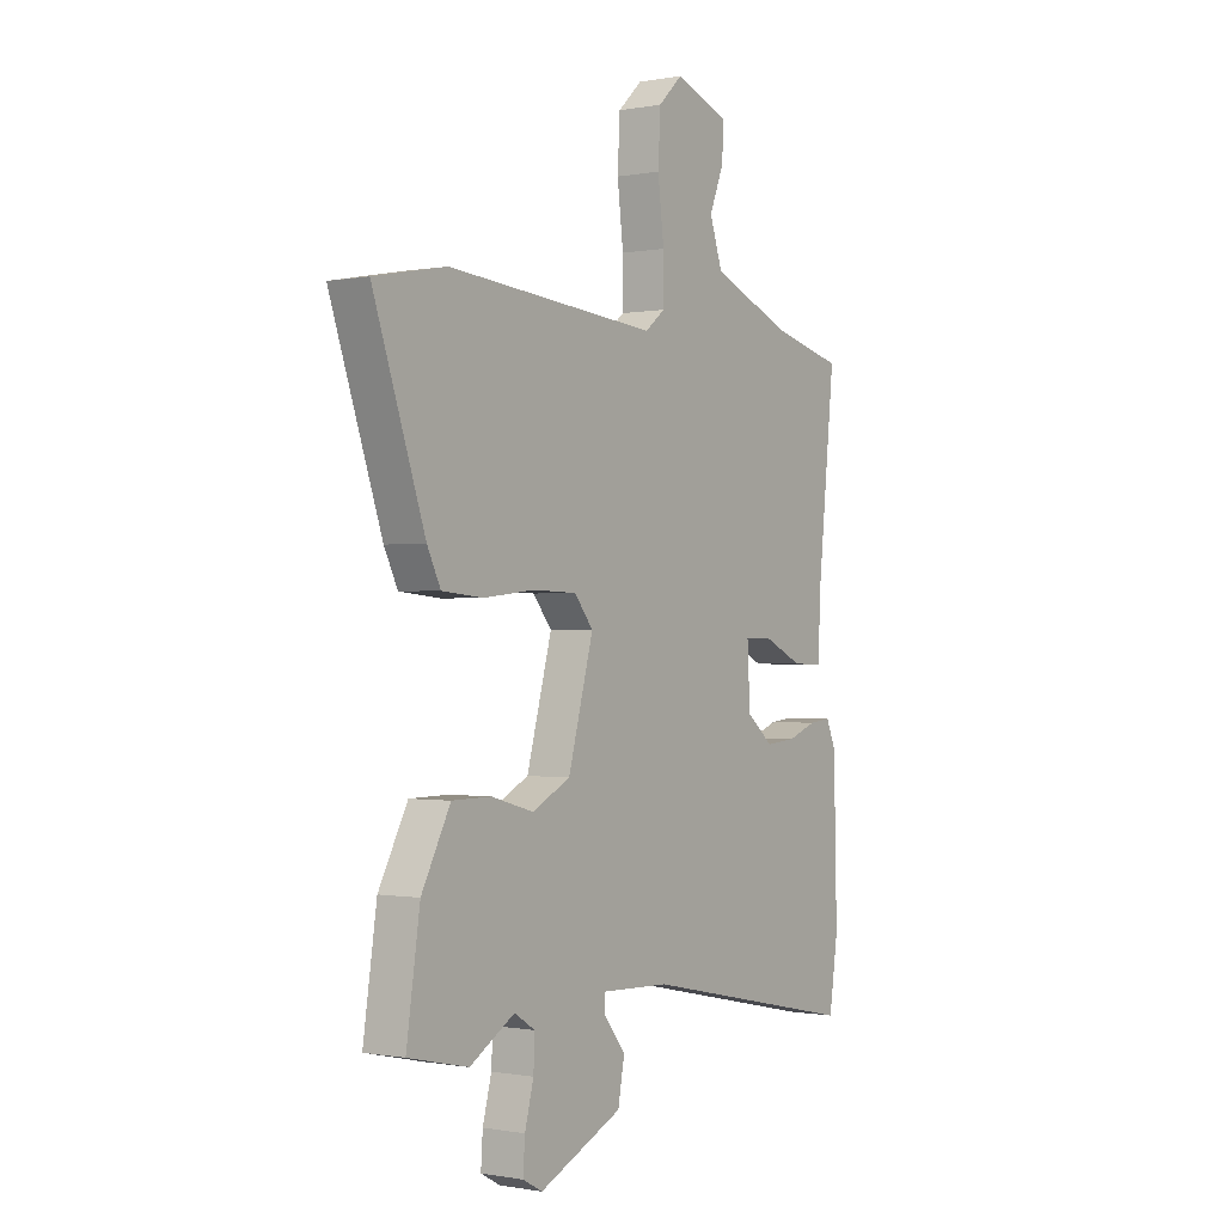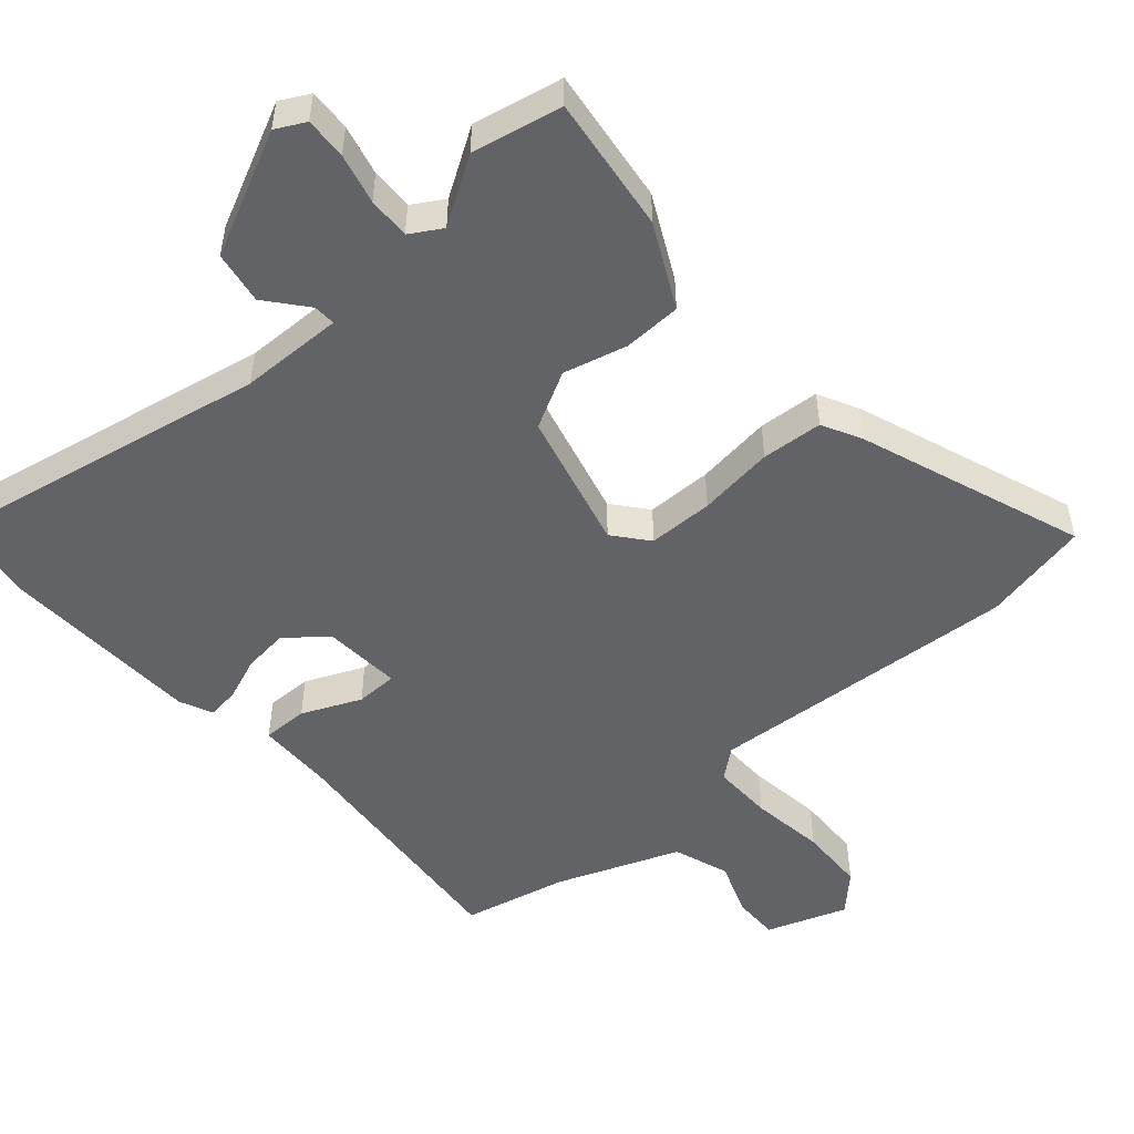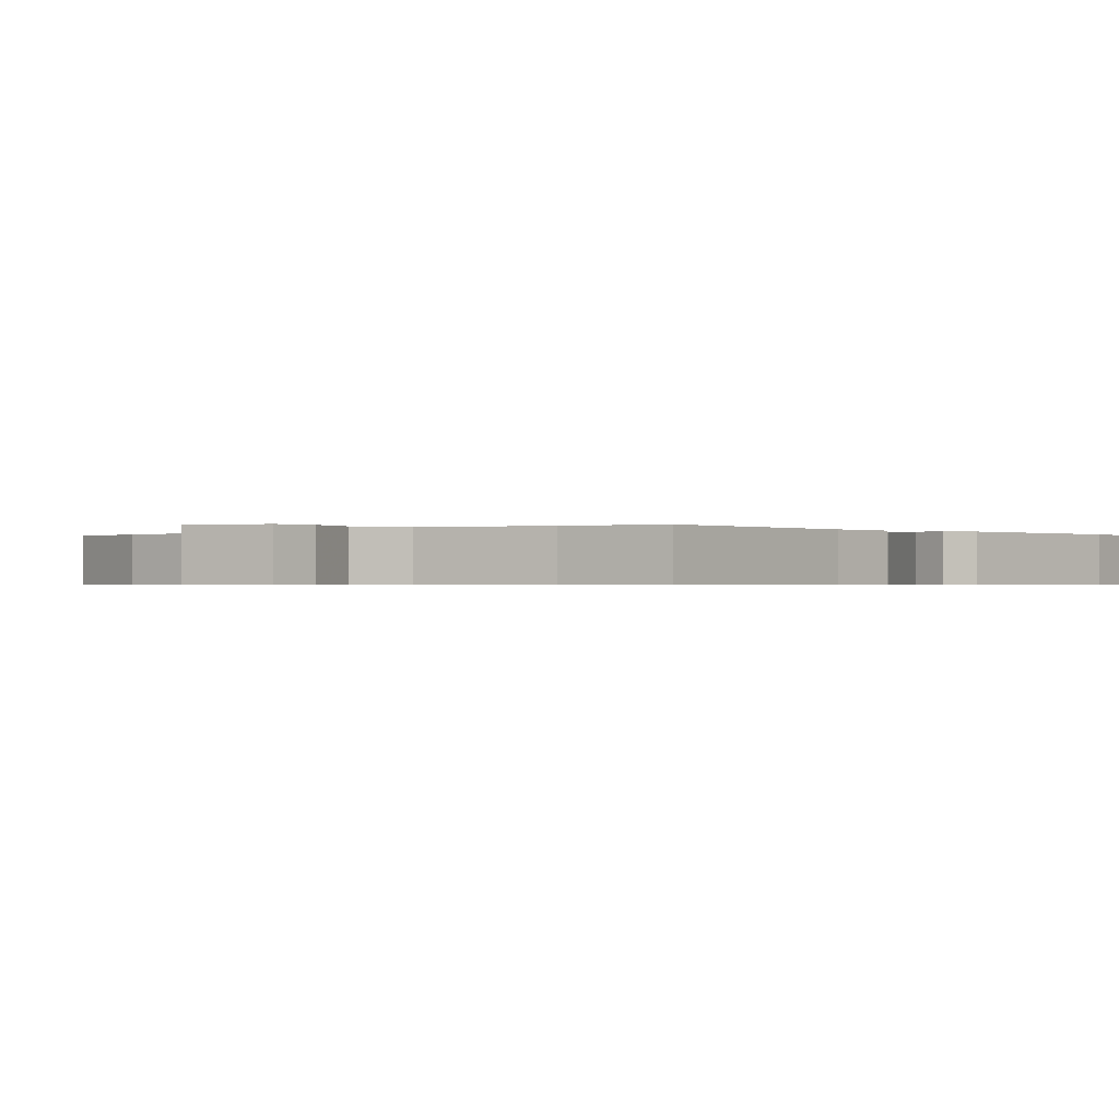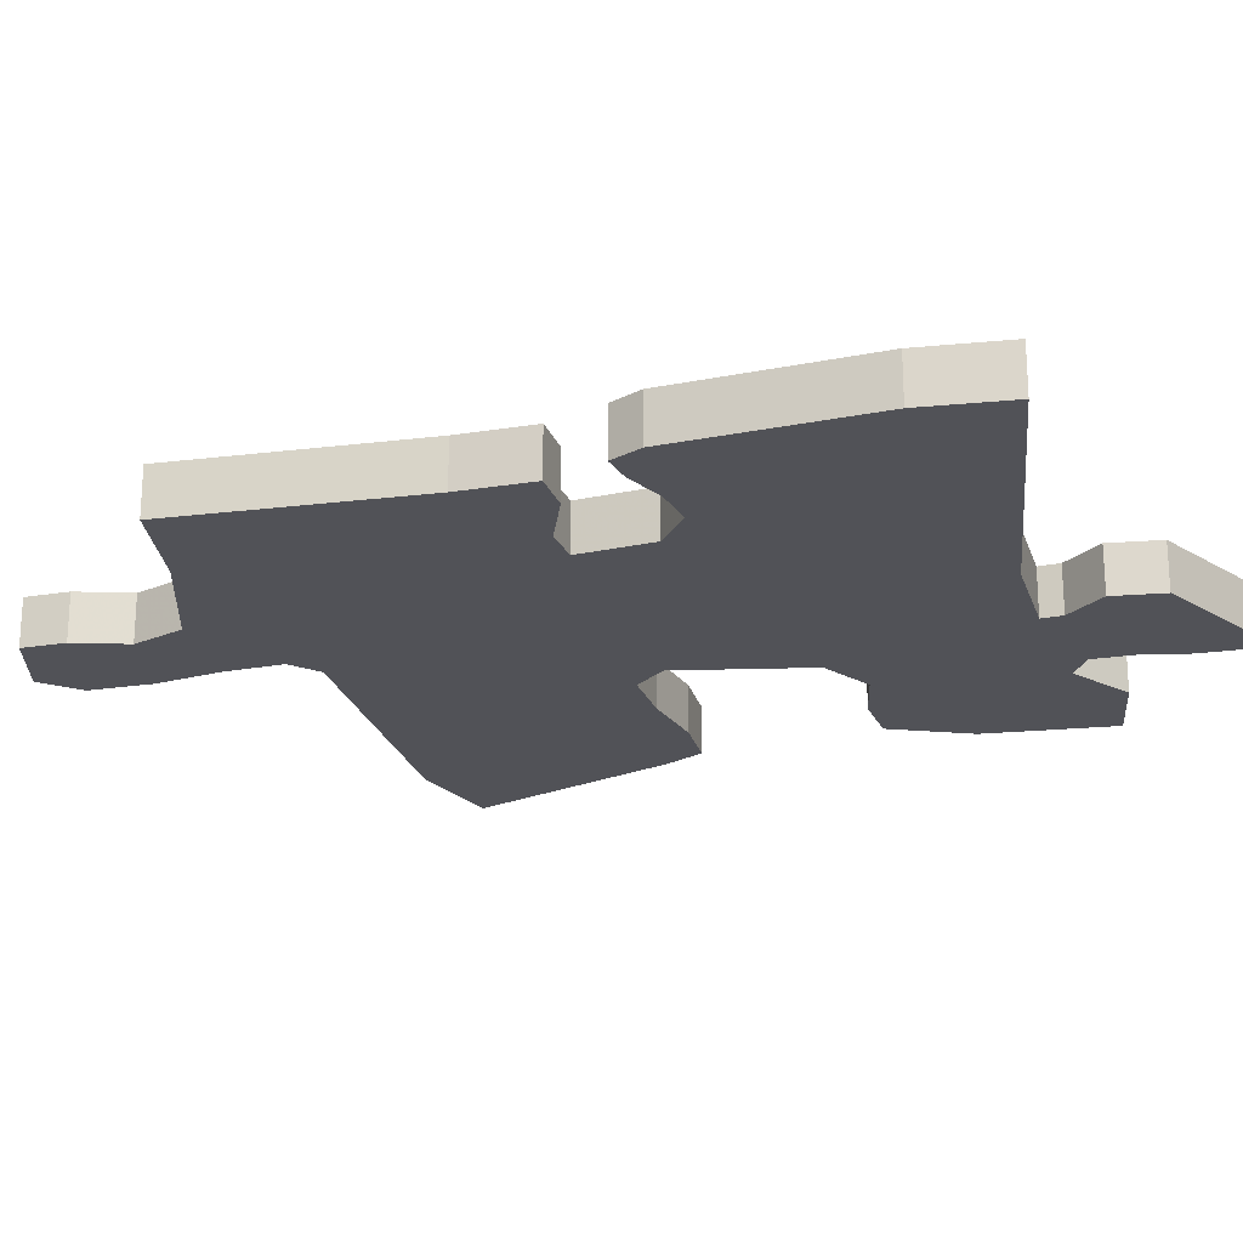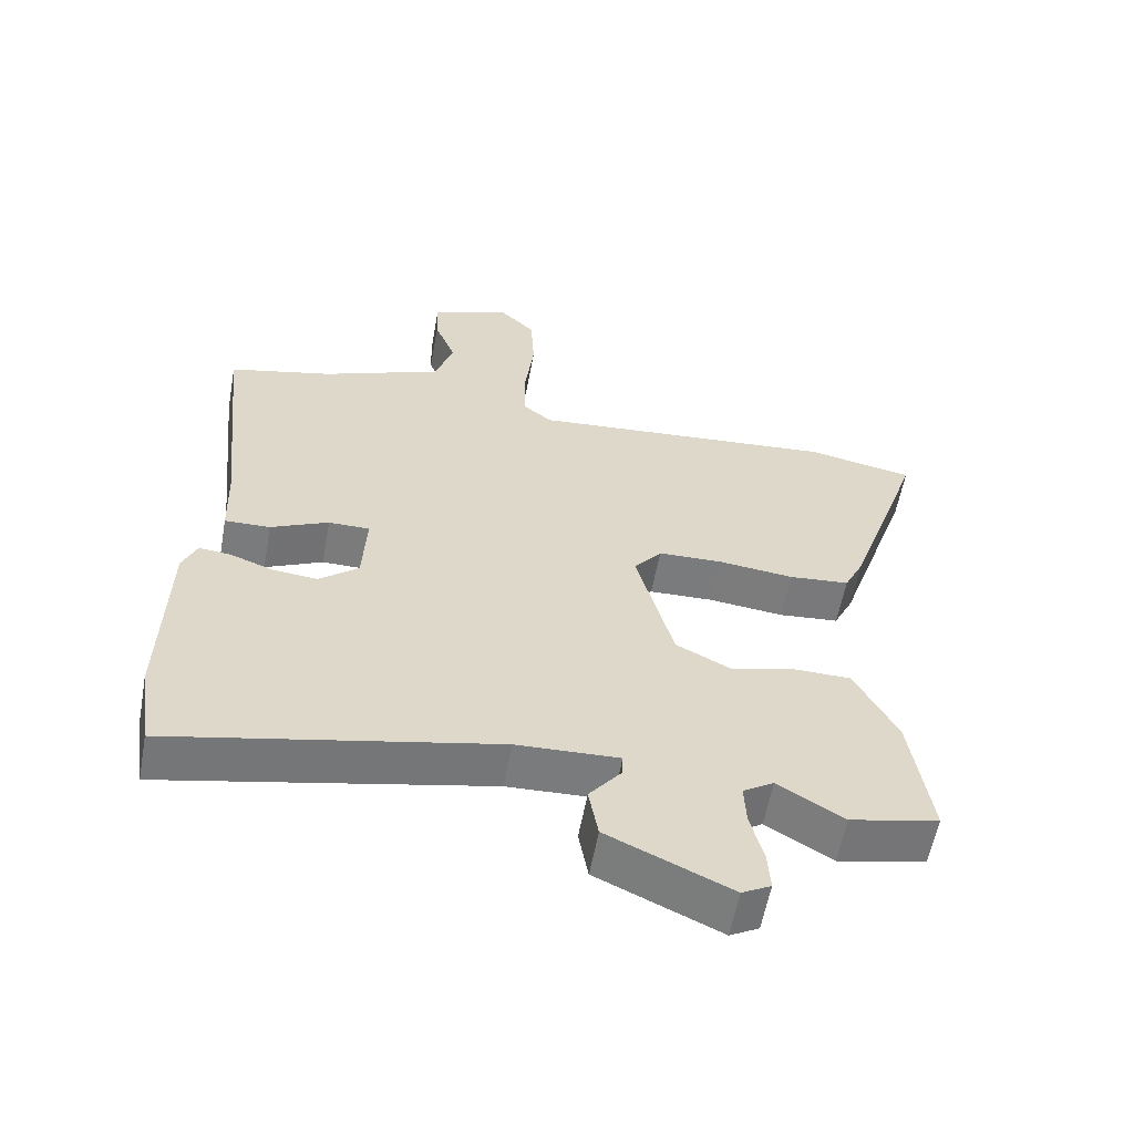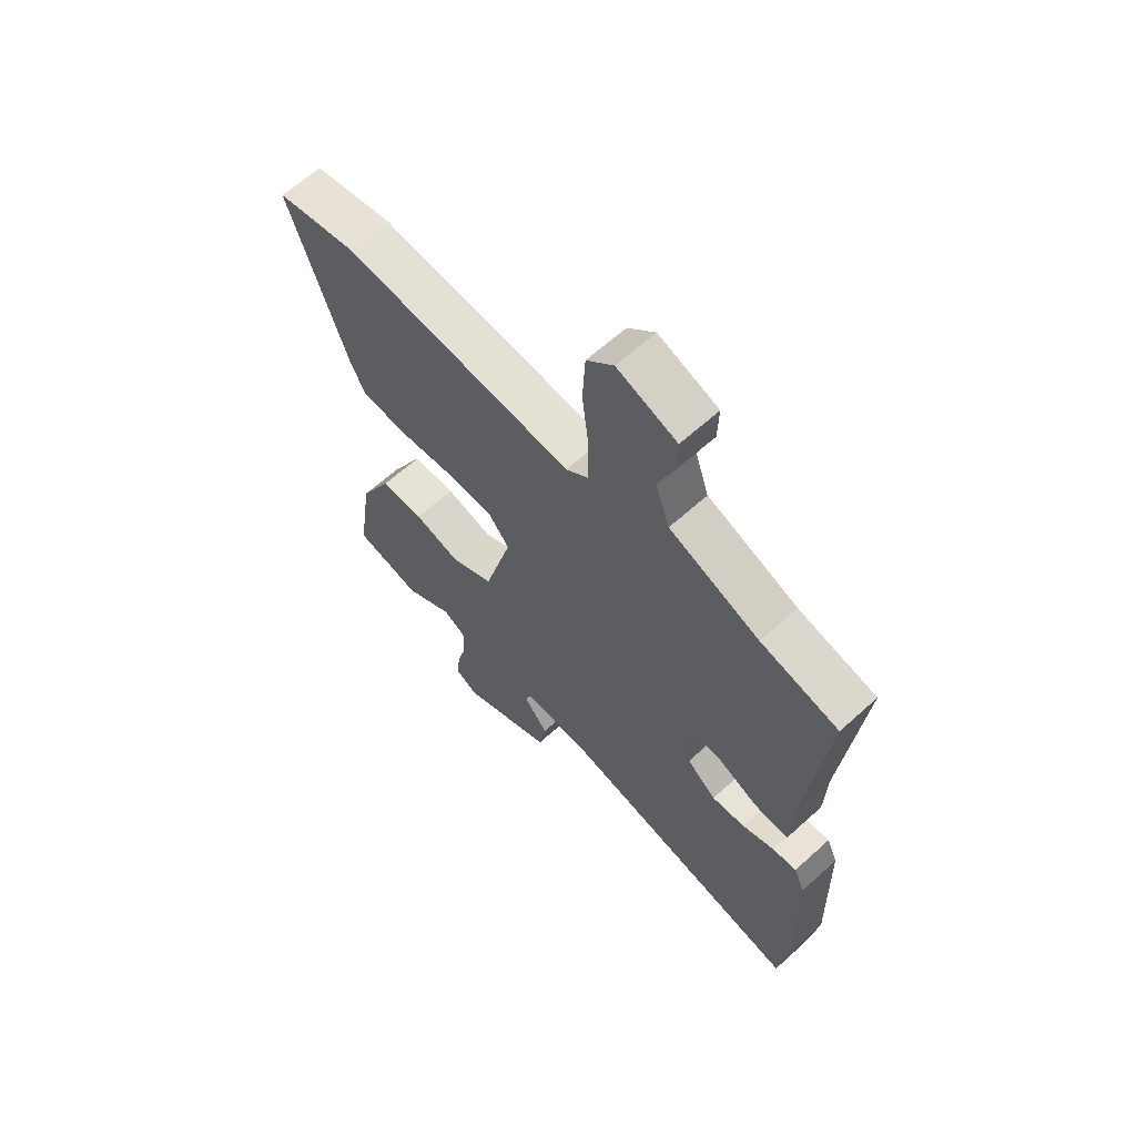
<metadata>
{"format":"obj","ext":"obj","renderer":"f3d","projection":"perspective","resolution":1024,"background":"white","views":[{"elev":-0.5,"azim":-55.3,"up":"+Z"},{"elev":-50.8,"azim":-137.8,"up":"+Y"},{"elev":-0.5,"azim":43.5,"up":"+Y"},{"elev":-21.5,"azim":108.3,"up":"+Y"},{"elev":-58.5,"azim":169.6,"up":"+Z"},{"elev":63.3,"azim":47.5,"up":"+Z"}]}
</metadata>
<code>
v 0.497 0.07 0.464
v 0.459 0.07 0.102
v 0.455 0.07 -0.009
v 0.389 0.07 -0.007
v 0.305 0.07 0.032
v 0.245 0.07 0.032
v 0.251 0.07 -0.081
v 0.308 0.07 -0.128
v 0.373 0.07 -0.122
v 0.435 0.07 -0.099
v 0.482 0.07 -0.094
v 0.503 0.07 -0.142
v 0.51 0.07 -0.431
v 0.491 0.07 -0.559
v 0.02 0.07 -0.459
v -0.129 0.07 -0.453
v -0.128 0.07 -0.485
v -0.081 0.07 -0.544
v -0.095 0.07 -0.62
v -0.274 0.07 -0.702
v -0.316 0.07 -0.679
v -0.312 0.07 -0.619
v -0.293 0.07 -0.547
v -0.29 0.07 -0.486
v -0.335 0.07 -0.458
v -0.431 0.07 -0.516
v -0.56 0.07 -0.487
v -0.531 0.07 -0.291
v -0.469 0.07 -0.173
v -0.385 0.07 -0.172
v -0.294 0.07 -0.197
v -0.212 0.07 -0.155
v -0.158 0.07 0.044
v -0.198 0.07 0.094
v -0.292 0.07 0.097
v -0.402 0.07 0.085
v -0.49 0.07 0.093
v -0.519 0.07 0.152
v -0.63 0.07 0.475
v -0.475 0.07 0.505
v -0.025 0.07 0.466
v 0.018 0.07 0.5
v 0.018 0.07 0.587
v 0.005 0.07 0.695
v 0.01 0.07 0.791
v 0.062 0.07 0.841
v 0.177 0.07 0.798
v 0.175 0.07 0.731
v 0.144 0.07 0.653
v 0.171 0.07 0.572
v 0.346 0.07 0.501
v 0.497 0 0.464
v 0.459 0 0.102
v 0.455 0 -0.009
v 0.389 0 -0.007
v 0.305 0 0.032
v 0.245 0 0.032
v 0.251 0 -0.081
v 0.308 0 -0.128
v 0.373 0 -0.122
v 0.435 0 -0.099
v 0.482 0 -0.094
v 0.503 0 -0.142
v 0.51 0 -0.431
v 0.491 0 -0.559
v 0.02 0 -0.459
v -0.129 0 -0.453
v -0.128 0 -0.485
v -0.081 0 -0.544
v -0.095 0 -0.62
v -0.274 0 -0.702
v -0.316 0 -0.679
v -0.312 0 -0.619
v -0.293 0 -0.547
v -0.29 0 -0.486
v -0.335 0 -0.458
v -0.431 0 -0.516
v -0.56 0 -0.487
v -0.531 0 -0.291
v -0.469 0 -0.173
v -0.385 0 -0.172
v -0.294 0 -0.197
v -0.212 0 -0.155
v -0.158 0 0.044
v -0.198 0 0.094
v -0.292 0 0.097
v -0.402 0 0.085
v -0.49 0 0.093
v -0.519 0 0.152
v -0.63 0 0.475
v -0.475 0 0.505
v -0.025 0 0.466
v 0.018 0 0.5
v 0.018 0 0.587
v 0.005 0 0.695
v 0.01 0 0.791
v 0.062 0 0.841
v 0.177 0 0.798
v 0.175 0 0.731
v 0.144 0 0.653
v 0.171 0 0.572
v 0.346 0 0.501
f 47 48 49
f 46 47 49
f 45 46 49
f 44 45 49
f 43 44 49
f 42 43 49 50
f 41 42 50 51
f 39 40 41
f 38 39 41
f 37 38 41
f 36 37 41
f 35 36 41
f 51 1 2
f 41 51 2
f 35 41 2
f 34 35 2
f 29 30 31
f 28 29 31
f 27 28 31
f 26 27 31
f 25 26 31
f 24 25 31 32
f 23 24 32 33
f 21 22 23
f 20 21 23
f 19 20 23
f 18 19 23
f 17 18 23
f 16 17 23 33
f 13 14 15
f 12 13 15
f 11 12 15
f 10 11 15
f 9 10 15
f 8 9 15 16
f 7 8 16 33
f 2 3 4 5
f 2 5 6
f 34 2 6
f 6 7 33 34
f 100 99 98
f 100 98 97
f 100 97 96
f 100 96 95
f 100 95 94
f 101 100 94 93
f 102 101 93 92
f 92 91 90
f 92 90 89
f 92 89 88
f 92 88 87
f 92 87 86
f 53 52 102
f 53 102 92
f 53 92 86
f 53 86 85
f 82 81 80
f 82 80 79
f 82 79 78
f 82 78 77
f 82 77 76
f 83 82 76 75
f 84 83 75 74
f 74 73 72
f 74 72 71
f 74 71 70
f 74 70 69
f 74 69 68
f 84 74 68 67
f 66 65 64
f 66 64 63
f 66 63 62
f 66 62 61
f 66 61 60
f 67 66 60 59
f 84 67 59 58
f 56 55 54 53
f 57 56 53
f 57 53 85
f 85 84 58 57
f 1 52 53 2
f 2 53 54 3
f 3 54 55 4
f 4 55 56 5
f 5 56 57 6
f 6 57 58 7
f 7 58 59 8
f 8 59 60 9
f 9 60 61 10
f 10 61 62 11
f 11 62 63 12
f 12 63 64 13
f 13 64 65 14
f 14 65 66 15
f 15 66 67 16
f 16 67 68 17
f 17 68 69 18
f 18 69 70 19
f 19 70 71 20
f 20 71 72 21
f 21 72 73 22
f 22 73 74 23
f 23 74 75 24
f 24 75 76 25
f 25 76 77 26
f 26 77 78 27
f 27 78 79 28
f 28 79 80 29
f 29 80 81 30
f 30 81 82 31
f 31 82 83 32
f 32 83 84 33
f 33 84 85 34
f 34 85 86 35
f 35 86 87 36
f 36 87 88 37
f 37 88 89 38
f 38 89 90 39
f 39 90 91 40
f 40 91 92 41
f 41 92 93 42
f 42 93 94 43
f 43 94 95 44
f 44 95 96 45
f 45 96 97 46
f 46 97 98 47
f 47 98 99 48
f 48 99 100 49
f 49 100 101 50
f 50 101 102 51
f 51 102 52 1

</code>
